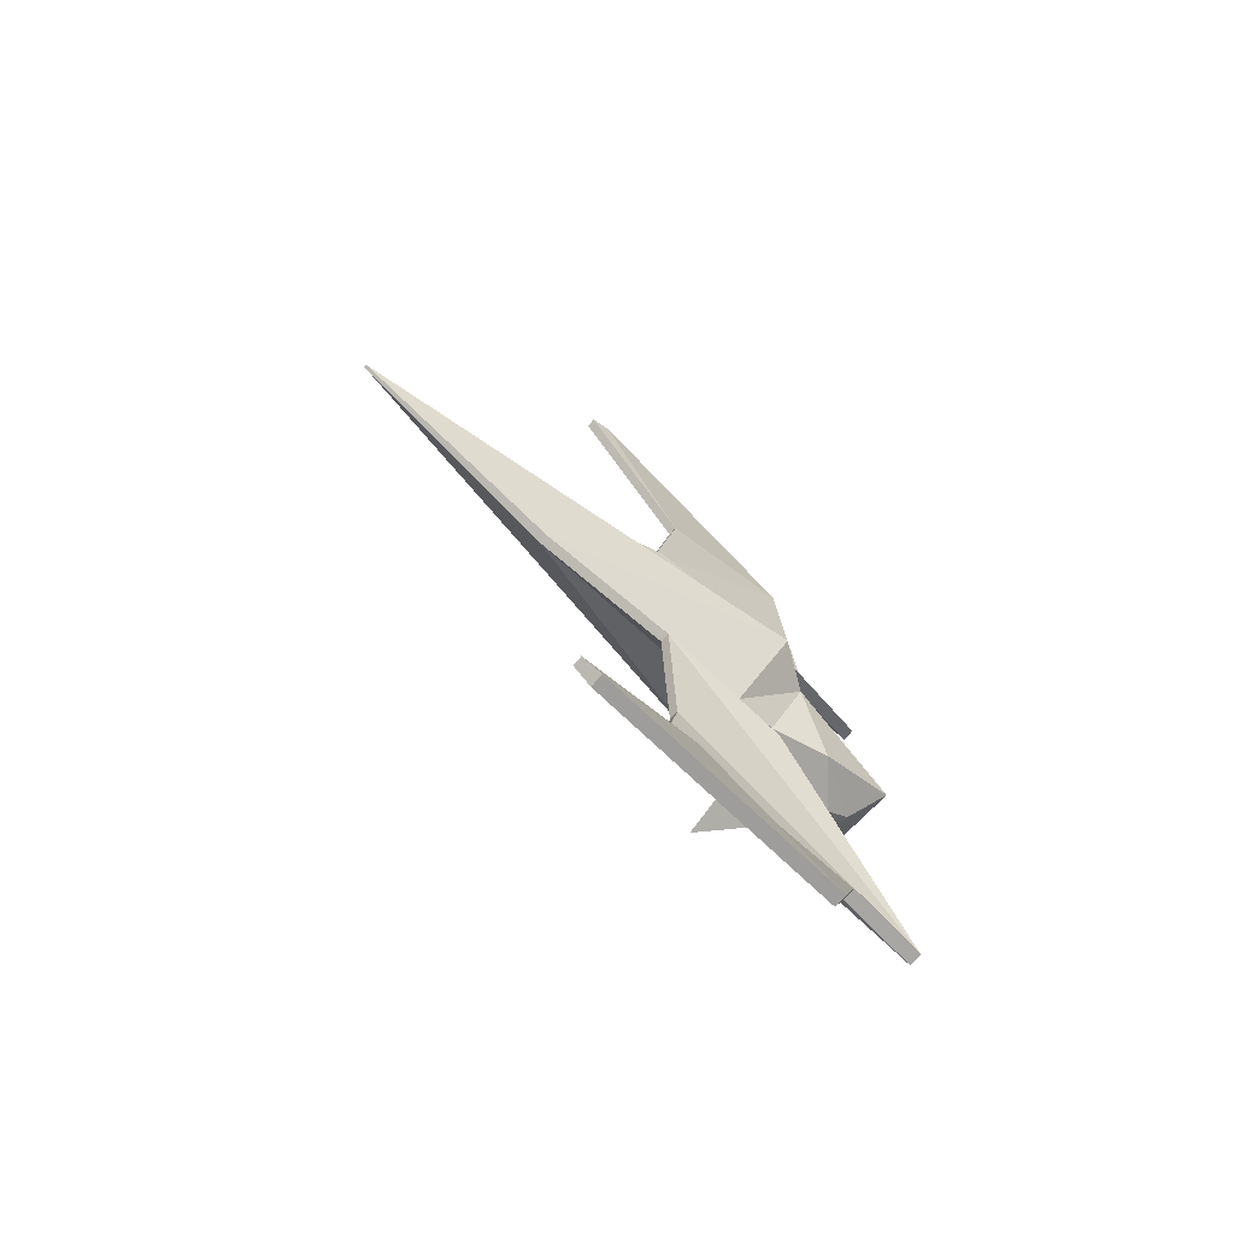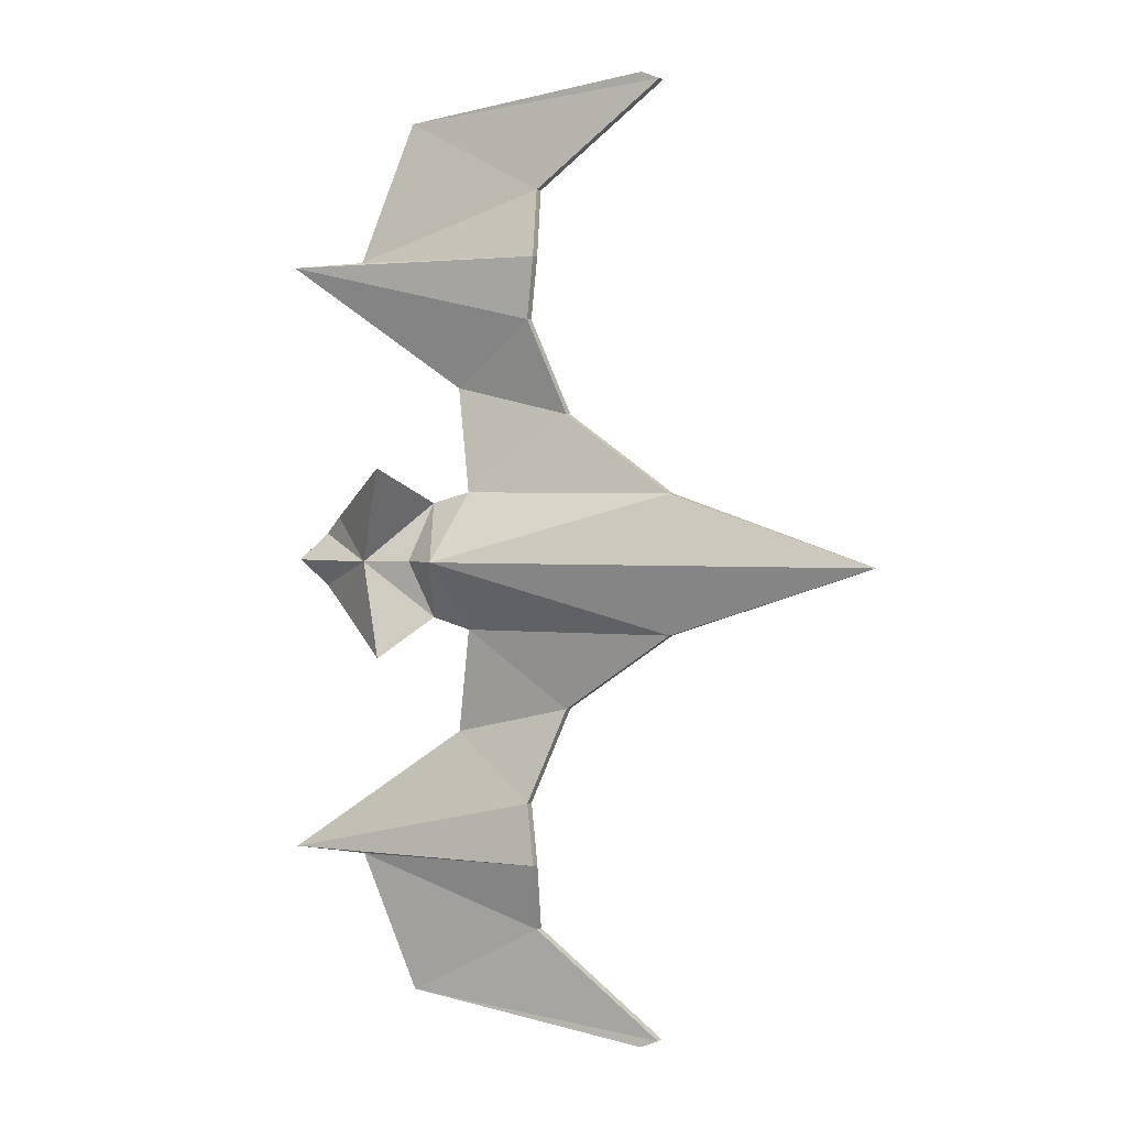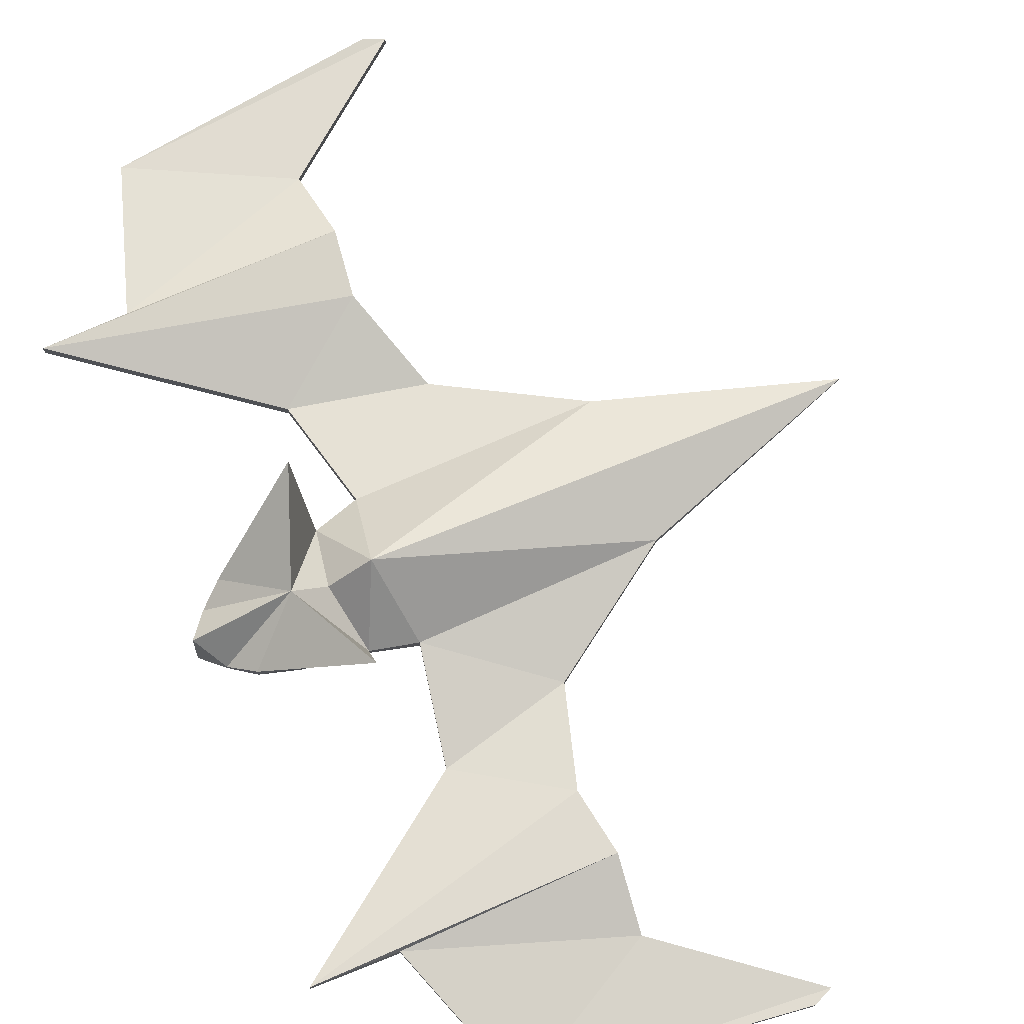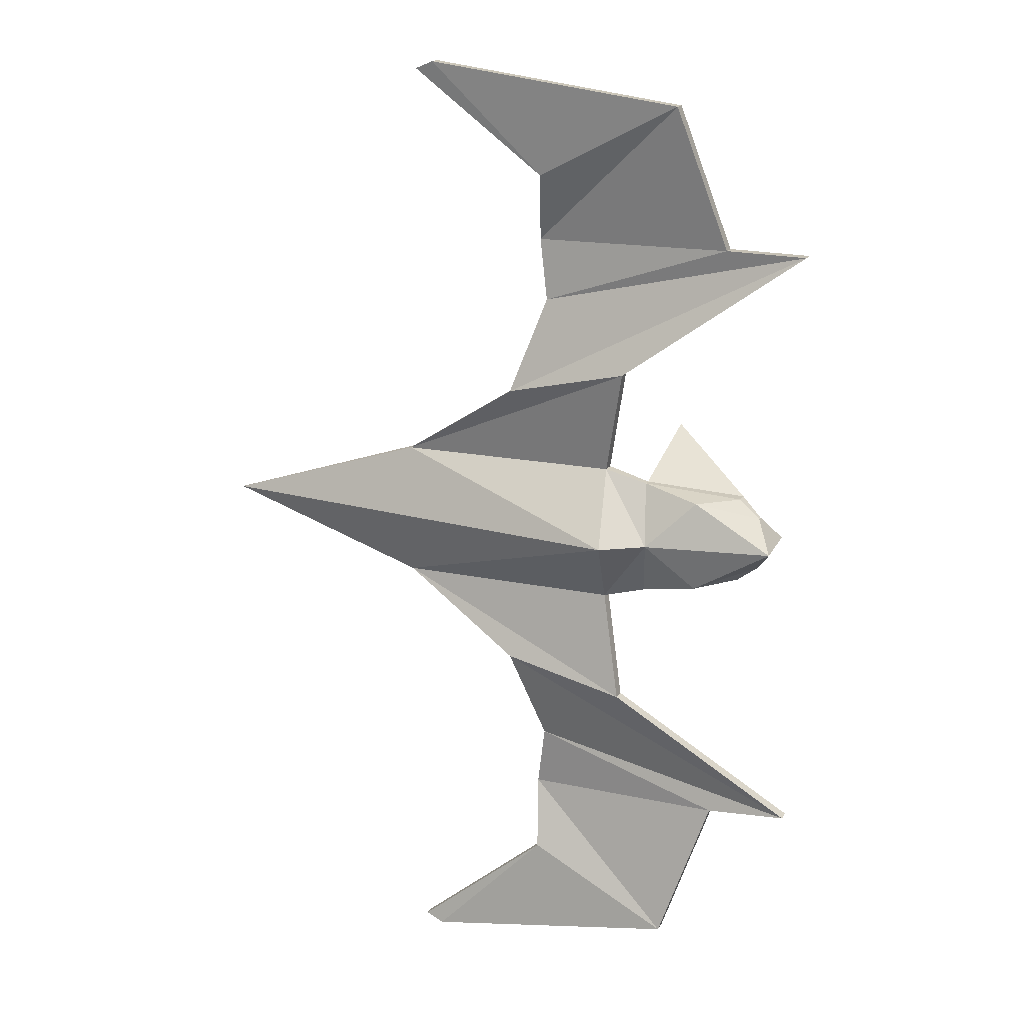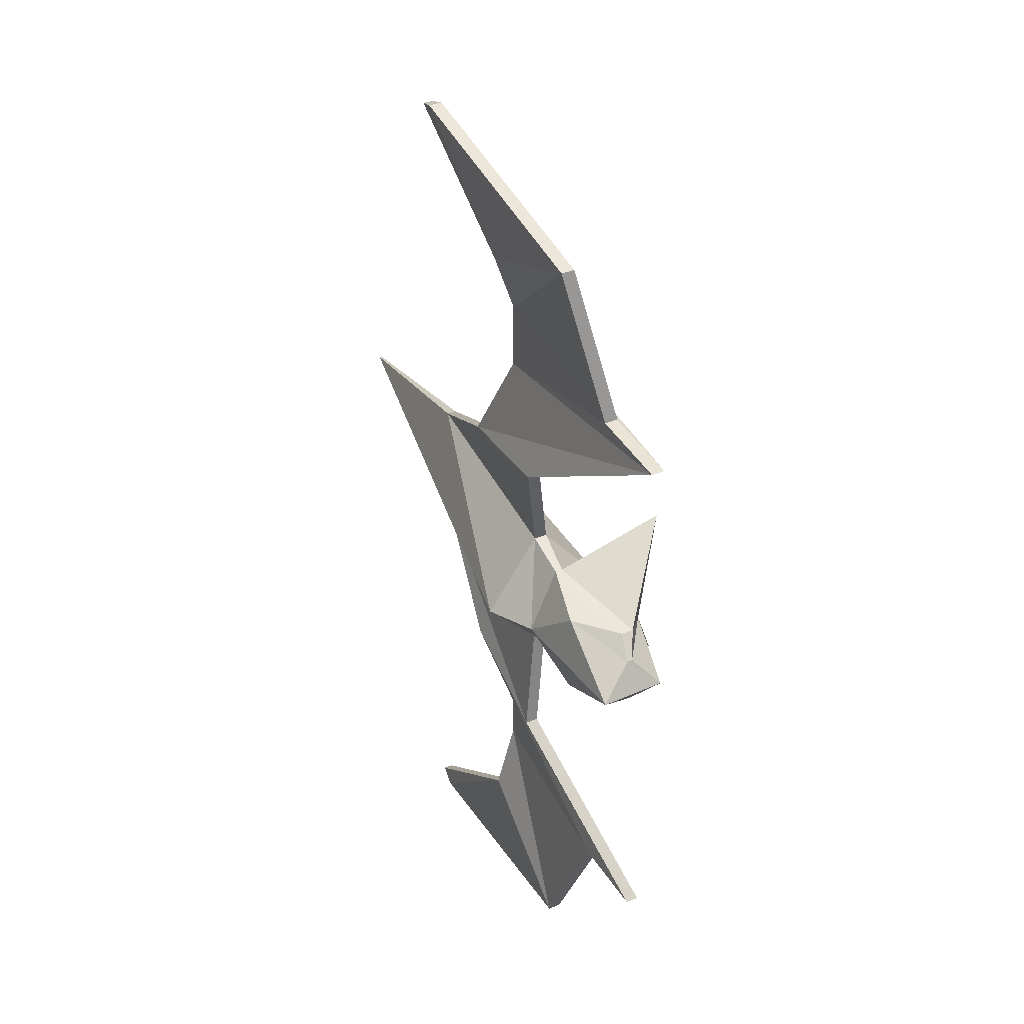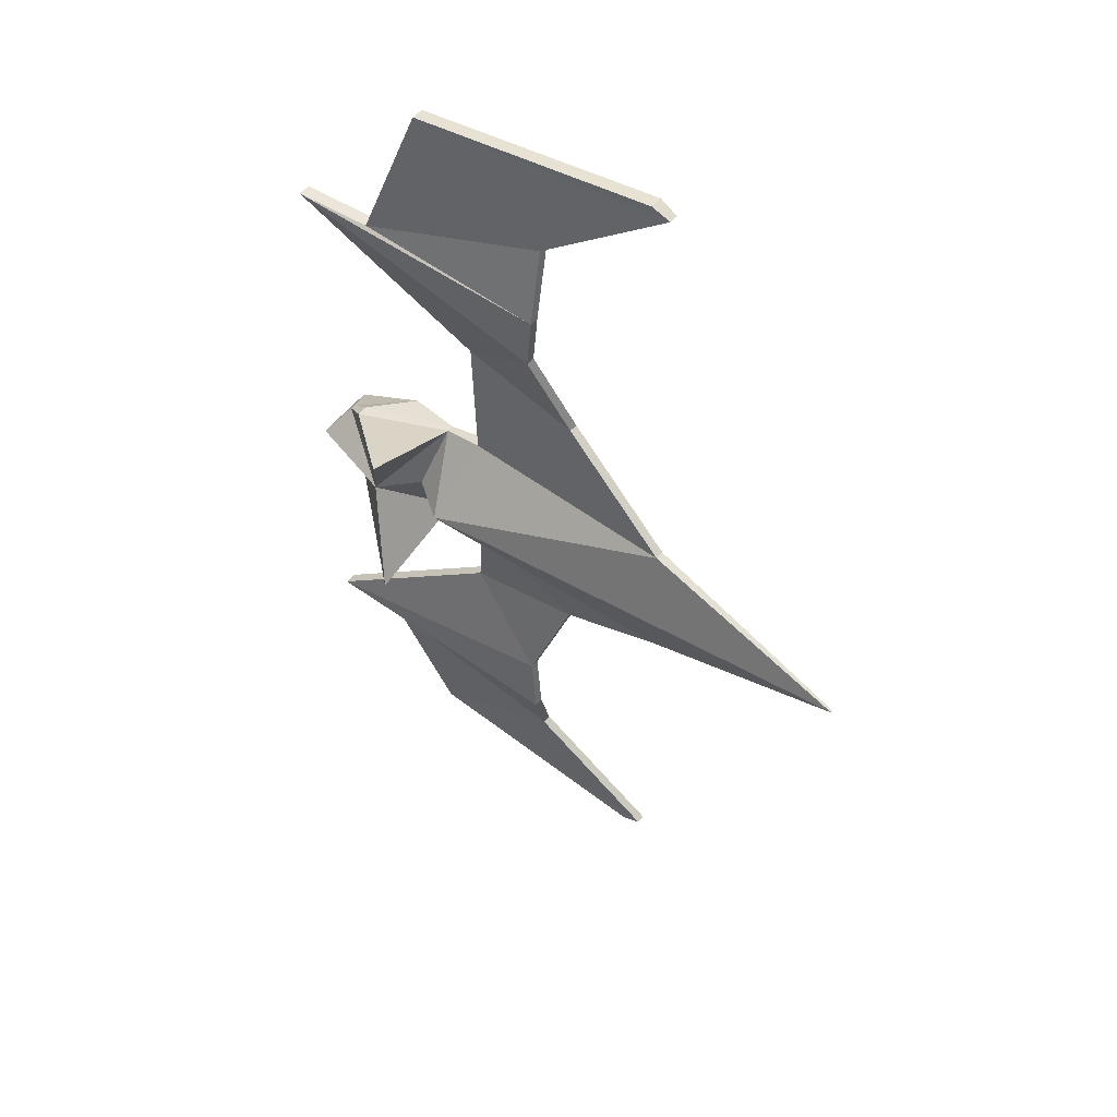
<metadata>
{"format":"obj","ext":"obj","renderer":"f3d","projection":"perspective","resolution":1024,"background":"white","views":[{"elev":-75.4,"azim":-41.7,"up":"+Z"},{"elev":2.1,"azim":-152.4,"up":"+Z"},{"elev":74.5,"azim":156.1,"up":"+Y"},{"elev":17.9,"azim":21.8,"up":"+Z"},{"elev":41.7,"azim":64.8,"up":"+Z"},{"elev":52.3,"azim":-140.5,"up":"+Z"}]}
</metadata>
<code>
v  -26.9 -0.727 10.97
v  -60.58 -0.2035 -0.1142
v  10.97 -10.07 -0.1142
v  9.012 -1.004 11.08
v  -26.9 0.727 10.97
v  9.012 1.004 11.08
v  10.97 10.07 -0.1142
v  -60.58 0.2035 -0.1142
v  -23.03 -3.564 76.15
v  -23.03 -5.018 76.15
v  -20.06 -5.295 77.38
v  -20.06 -3.286 77.38
v  -7.227 -2.313 23.64
v  12.53 -2.036 28.16
v  -7.227 -3.767 23.64
v  12.53 -4.045 28.16
v  -2.309 1.842 38.76
v  40.88 3.766 48.53
v  -2.309 0.388 38.76
v  40.88 1.757 48.53
v  -3.731 2.538 48.66
v  28.14 2.816 48.92
v  -3.731 1.084 48.66
v  28.14 0.8068 48.92
v  -2.412 -1.206 59.68
v  20.57 -0.929 71.7
v  -2.412 -2.66 59.68
v  20.57 -2.938 71.7
v  17.57 -5.713 -0.1142
v  15.86 -0.5699 9.274
v  15.86 0.5699 9.274
v  17.57 5.713 -0.1142
v  22.6 11.37 -0.1142
v  16.2 17.48 14.93
v  30.98 5.673 6.936
v  34.51 3.839 4.194
v  37.3 7.644 -0.1142
v  30.98 3.76 6.936
v  34.51 3.039 4.194
v  25.19 -2.461 7.262
v  37.8 -2.461 -0.1142
v  -26.9 -0.727 -11.2
v  9.012 -1.004 -11.31
v  -26.9 0.727 -11.2
v  9.012 1.004 -11.31
v  -23.03 -3.564 -76.38
v  -20.06 -3.286 -77.61
v  -20.06 -5.295 -77.61
v  -23.03 -5.018 -76.38
v  12.53 -2.036 -28.39
v  -7.227 -2.313 -23.87
v  -7.227 -3.767 -23.87
v  12.53 -4.045 -28.39
v  40.88 3.766 -48.75
v  -2.309 1.842 -38.99
v  -2.309 0.388 -38.99
v  40.88 1.757 -48.75
v  28.14 2.816 -49.15
v  -3.731 2.538 -48.89
v  -3.731 1.084 -48.89
v  28.14 0.8068 -49.15
v  20.57 -0.929 -71.93
v  -2.412 -1.206 -59.91
v  -2.412 -2.66 -59.91
v  20.57 -2.938 -71.93
v  15.86 -0.5699 -9.502
v  15.86 0.5699 -9.502
v  30.98 5.673 -7.165
v  16.2 17.48 -15.16
v  34.51 3.839 -4.423
v  30.98 3.76 -7.165
v  34.51 3.039 -4.423
v  25.19 -2.461 -7.49
o Box001
g Box001
f 1 2 3
f 3 4 1
f 5 6 7
f 7 8 5
f 1 5 8
f 8 2 1
f 9 10 11
f 11 12 9
f 6 5 13
f 13 14 6
f 5 1 15
f 15 13 5
f 1 4 16
f 16 15 1
f 4 6 14
f 14 16 4
f 14 13 17
f 17 18 14
f 13 15 19
f 19 17 13
f 15 16 20
f 20 19 15
f 16 14 18
f 18 20 16
f 18 17 21
f 21 22 18
f 17 19 23
f 23 21 17
f 19 20 24
f 24 23 19
f 20 18 22
f 22 24 20
f 22 21 25
f 25 26 22
f 21 23 27
f 27 25 21
f 23 24 28
f 28 27 23
f 24 22 26
f 26 28 24
f 26 25 9
f 9 12 26
f 25 27 10
f 10 9 25
f 27 28 11
f 11 10 27
f 28 26 12
f 12 11 28
f 4 3 29
f 29 30 4
f 7 6 31
f 31 32 7
f 6 4 30
f 30 31 6
f 32 31 33
f 33 34 35
f 34 33 31
f 31 35 34
f 33 35 36
f 36 37 33
f 35 31 30
f 30 38 35
f 36 35 38
f 38 39 36
f 38 30 40
f 39 38 40
f 40 41 39
f 39 41 37
f 37 36 39
f 40 30 29
f 41 40 29
f 42 43 3
f 3 2 42
f 44 8 7
f 7 45 44
f 42 2 8
f 8 44 42
f 46 47 48
f 48 49 46
f 45 50 51
f 51 44 45
f 44 51 52
f 52 42 44
f 42 52 53
f 53 43 42
f 43 53 50
f 50 45 43
f 50 54 55
f 55 51 50
f 51 55 56
f 56 52 51
f 52 56 57
f 57 53 52
f 53 57 54
f 54 50 53
f 54 58 59
f 59 55 54
f 55 59 60
f 60 56 55
f 56 60 61
f 61 57 56
f 57 61 58
f 58 54 57
f 58 62 63
f 63 59 58
f 59 63 64
f 64 60 59
f 60 64 65
f 65 61 60
f 61 65 62
f 62 58 61
f 62 47 46
f 46 63 62
f 63 46 49
f 49 64 63
f 64 49 48
f 48 65 64
f 65 48 47
f 47 62 65
f 43 66 29
f 29 3 43
f 7 32 67
f 67 45 7
f 45 67 66
f 66 43 45
f 32 33 67
f 33 68 69
f 69 67 33
f 67 69 68
f 33 37 70
f 70 68 33
f 68 71 66
f 66 67 68
f 70 72 71
f 71 68 70
f 71 73 66
f 72 41 73
f 73 71 72
f 72 70 37
f 37 41 72
f 73 29 66
f 41 29 73

</code>
